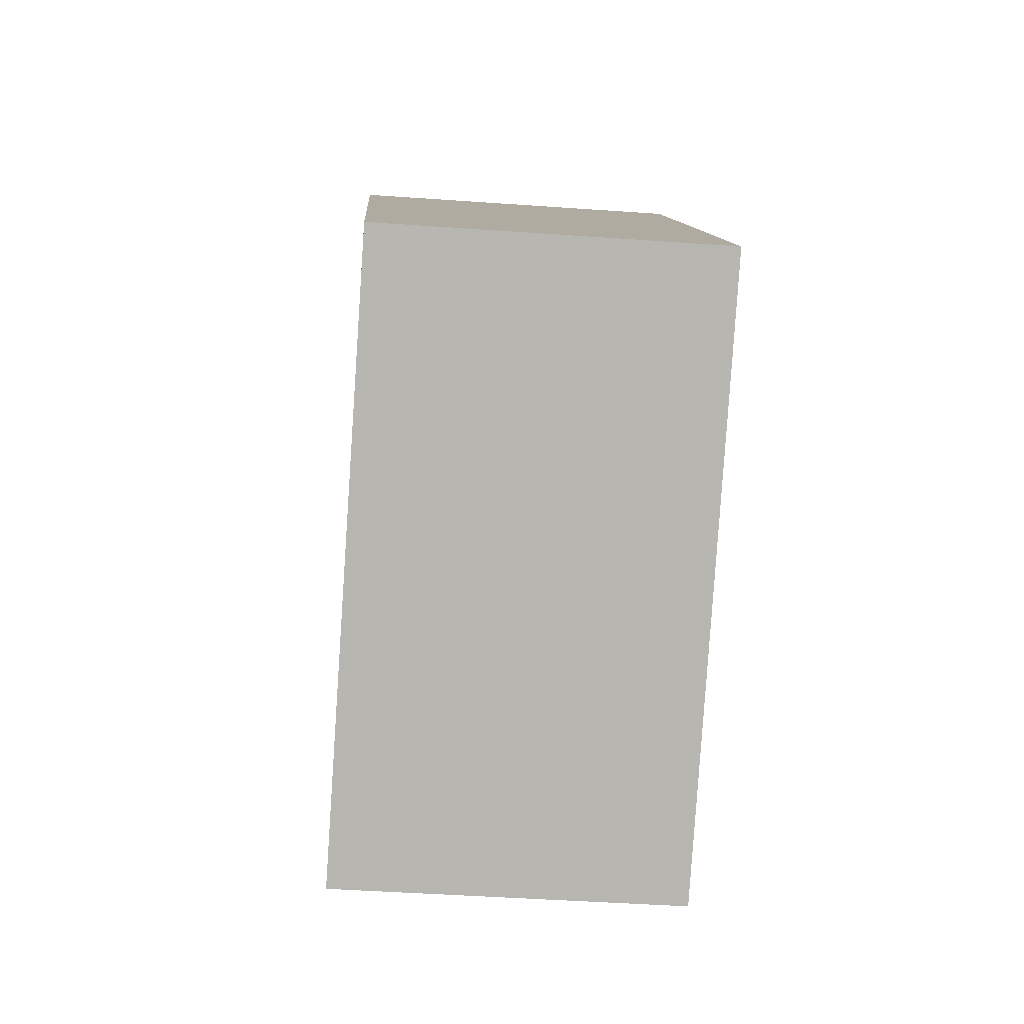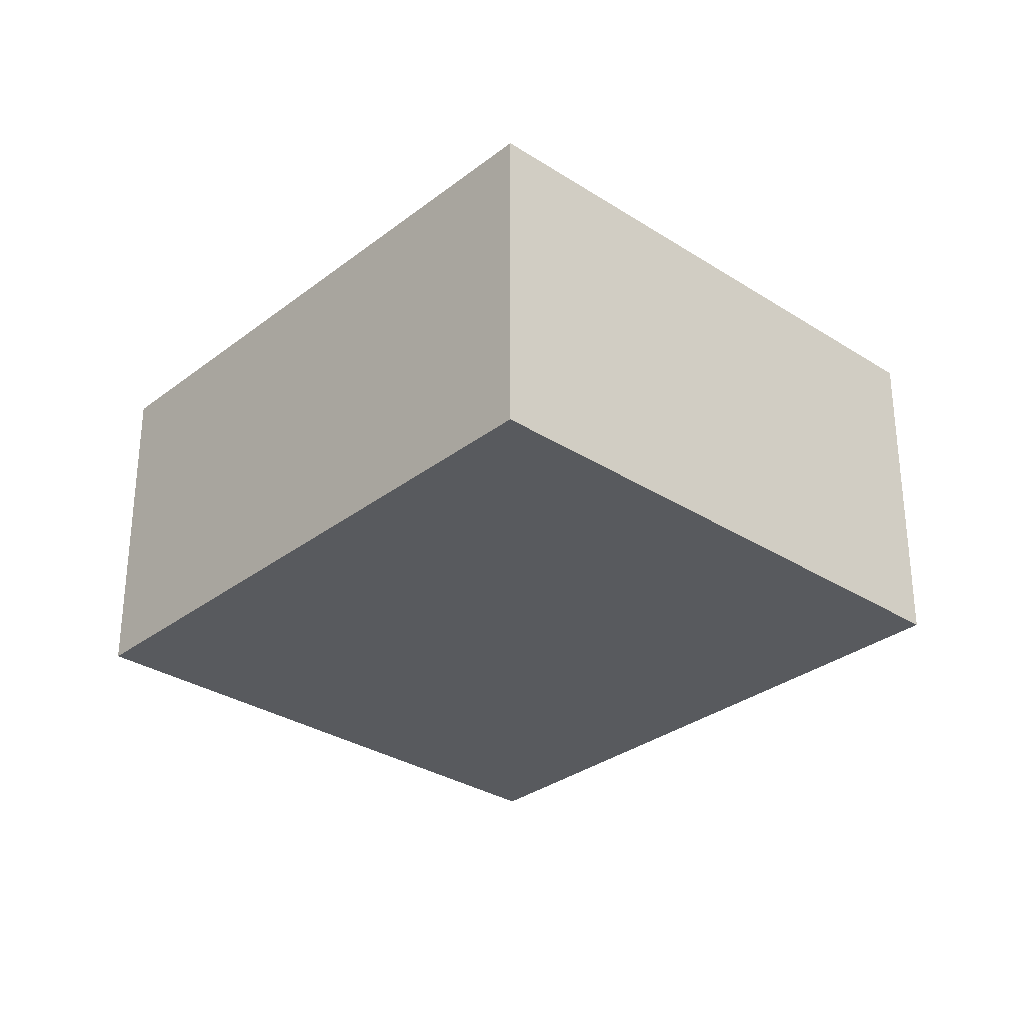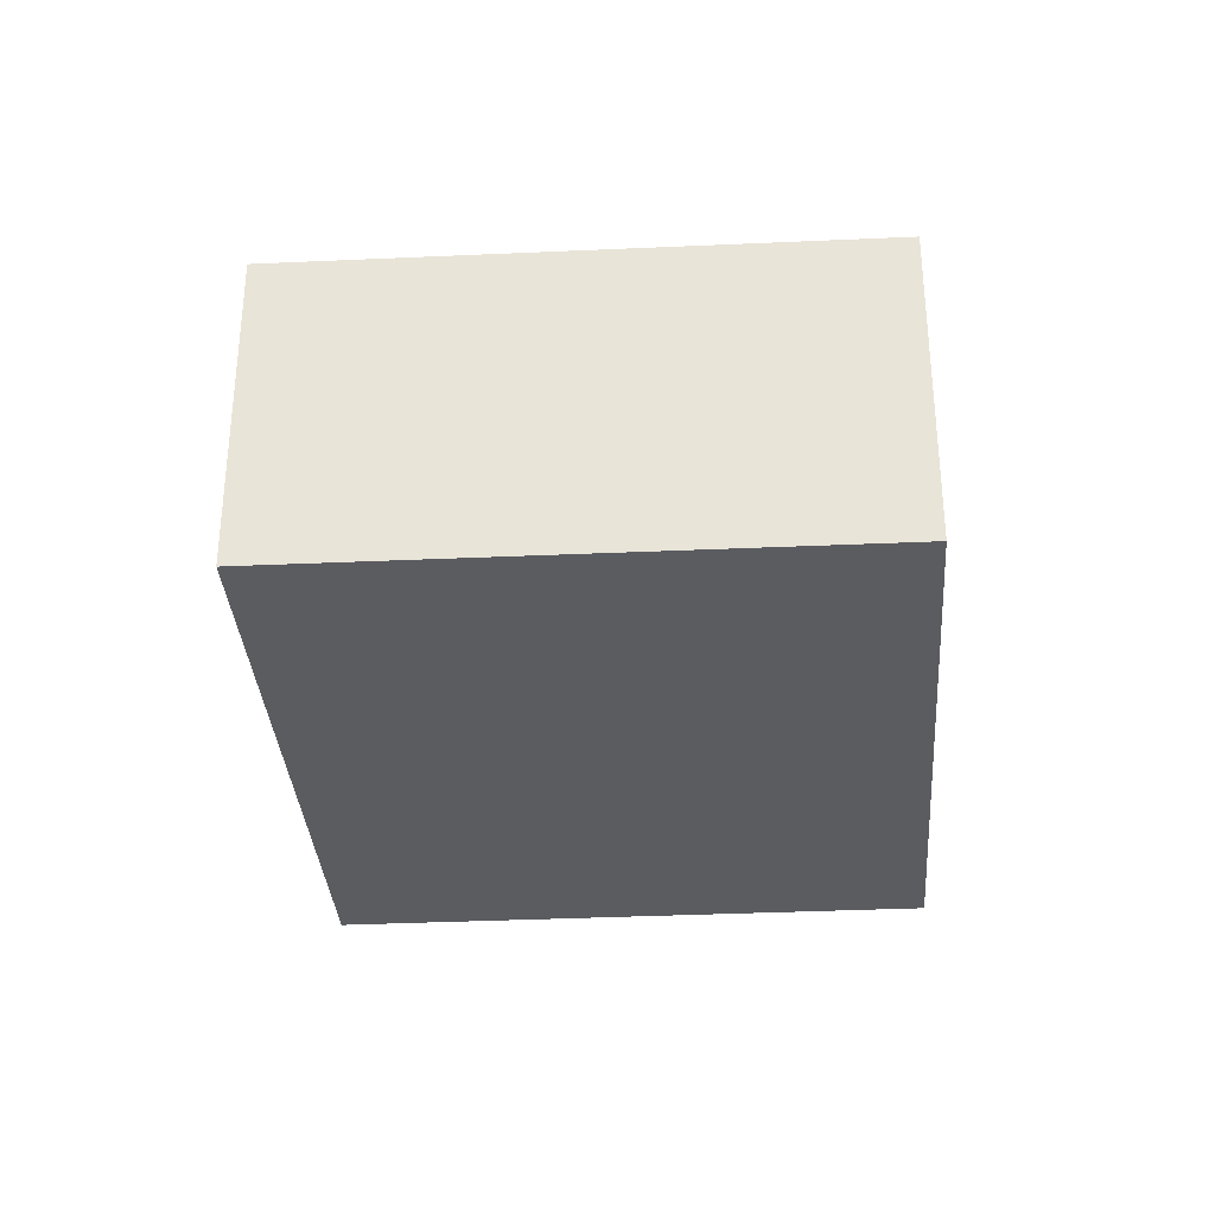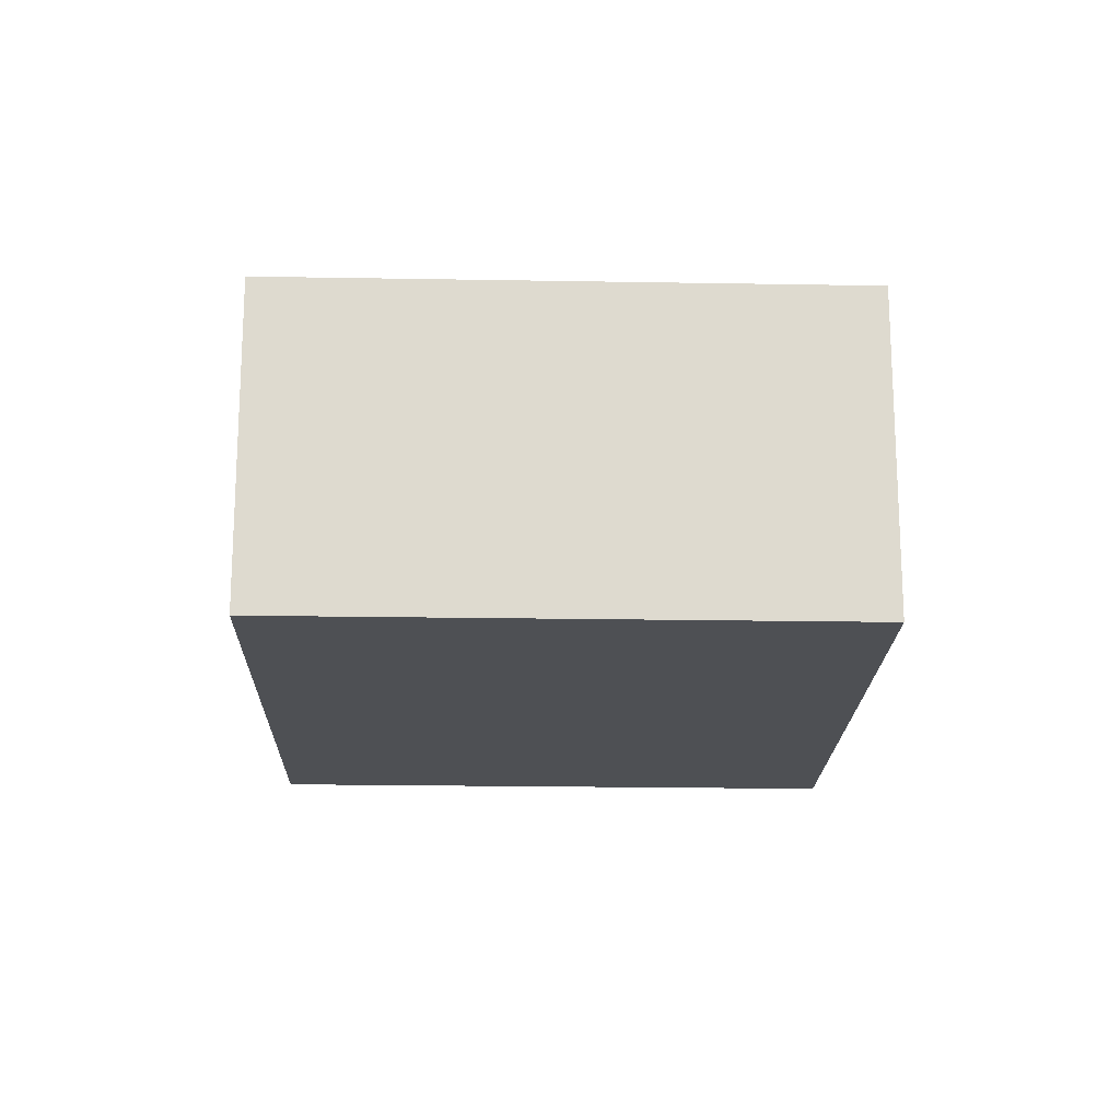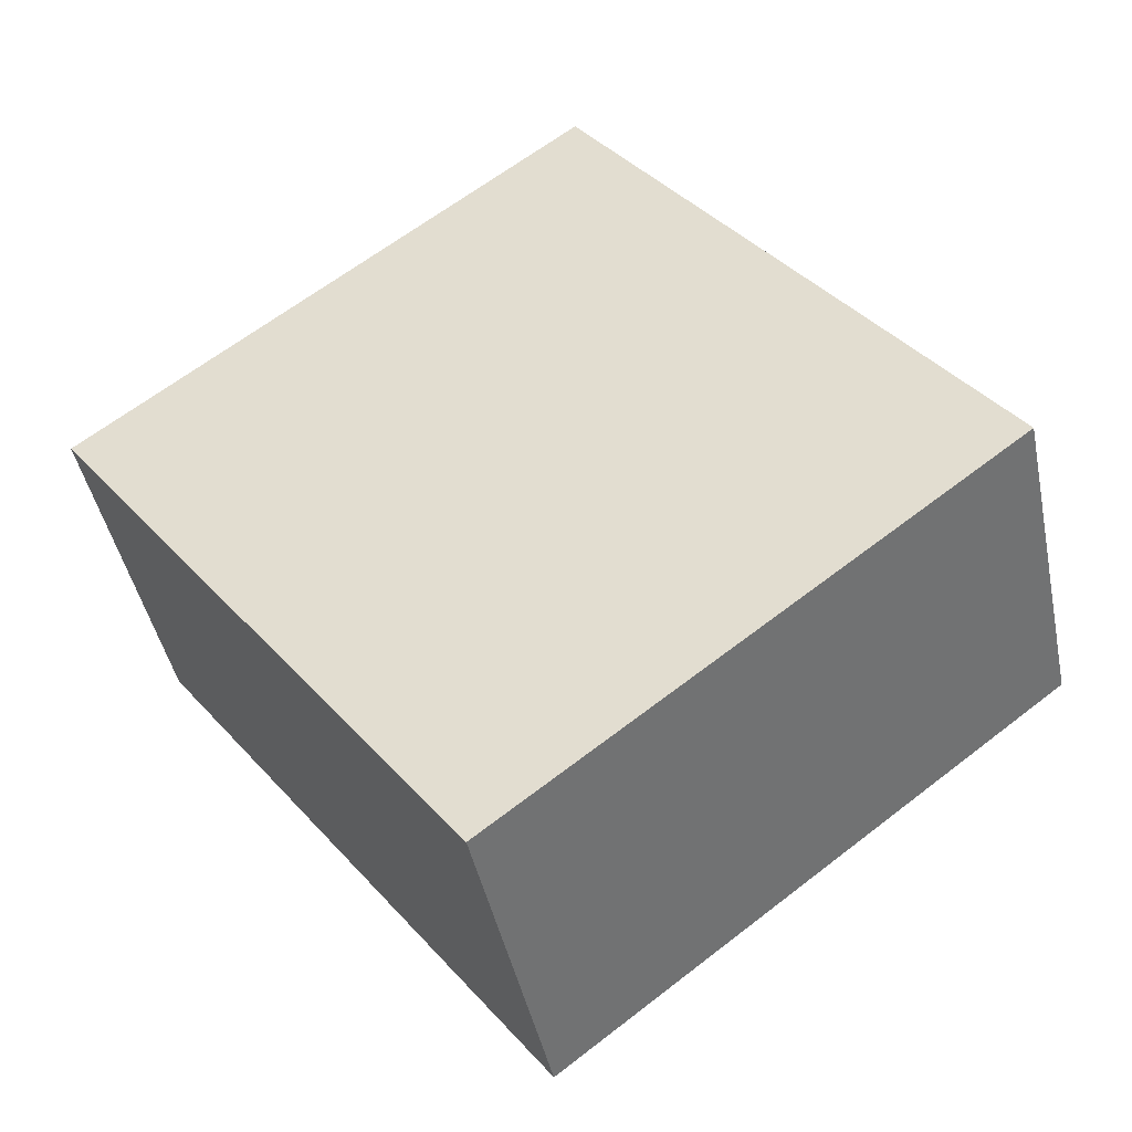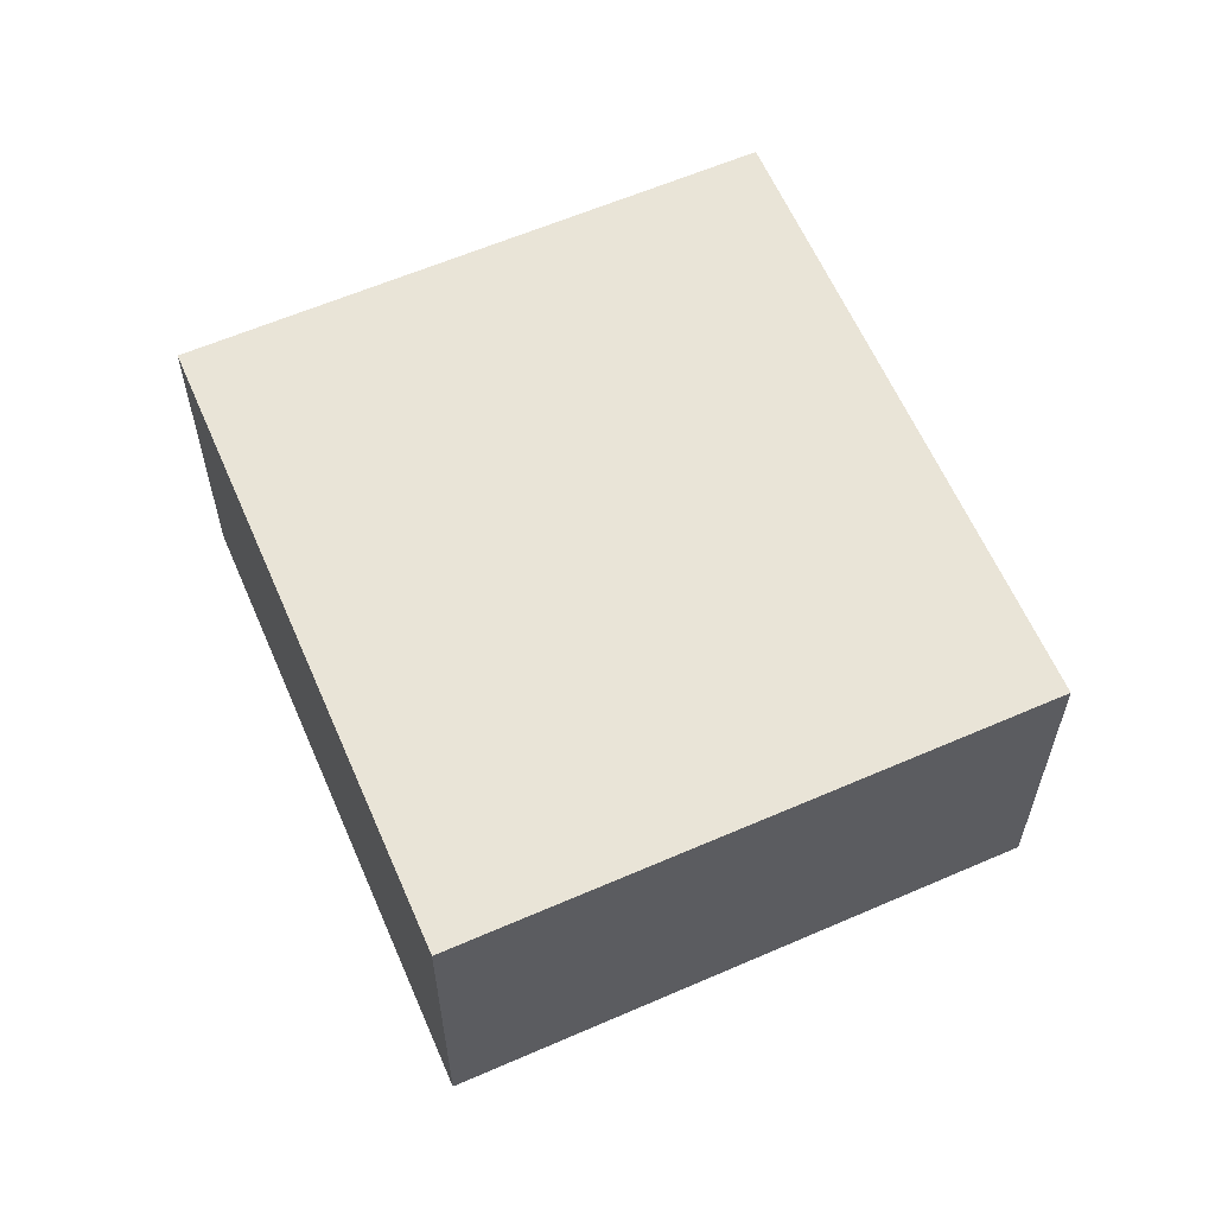
<metadata>
{"format":"obj","ext":"obj","renderer":"f3d","projection":"perspective","resolution":1024,"background":"white","views":[{"elev":-43.9,"azim":-94.8,"up":"+Z"},{"elev":-30.7,"azim":174.5,"up":"+Y"},{"elev":-33.8,"azim":40.9,"up":"+Y"},{"elev":-18.6,"azim":-144.7,"up":"+Y"},{"elev":-44.1,"azim":-168.4,"up":"+Z"},{"elev":60.8,"azim":13.4,"up":"+Y"}]}
</metadata>
<code>
v  0 2.874 1.76e-16
v  7.553 2.874 1.385
v  4.163 2.874 -3.166
v  3.401 2.874 4.561
v  4.163 1.939e-16 -3.166
v  0 0 0
v  3.401 -2.793e-16 4.561
v  7.553 -8.481e-17 1.385
g defaultobject
f 1 2 3
f 2 1 4
f 5 1 3
f 1 5 6
f 6 4 1
f 4 6 7
f 7 2 4
f 2 7 8
f 8 3 2
f 3 8 5
f 8 6 5
f 6 8 7

</code>
